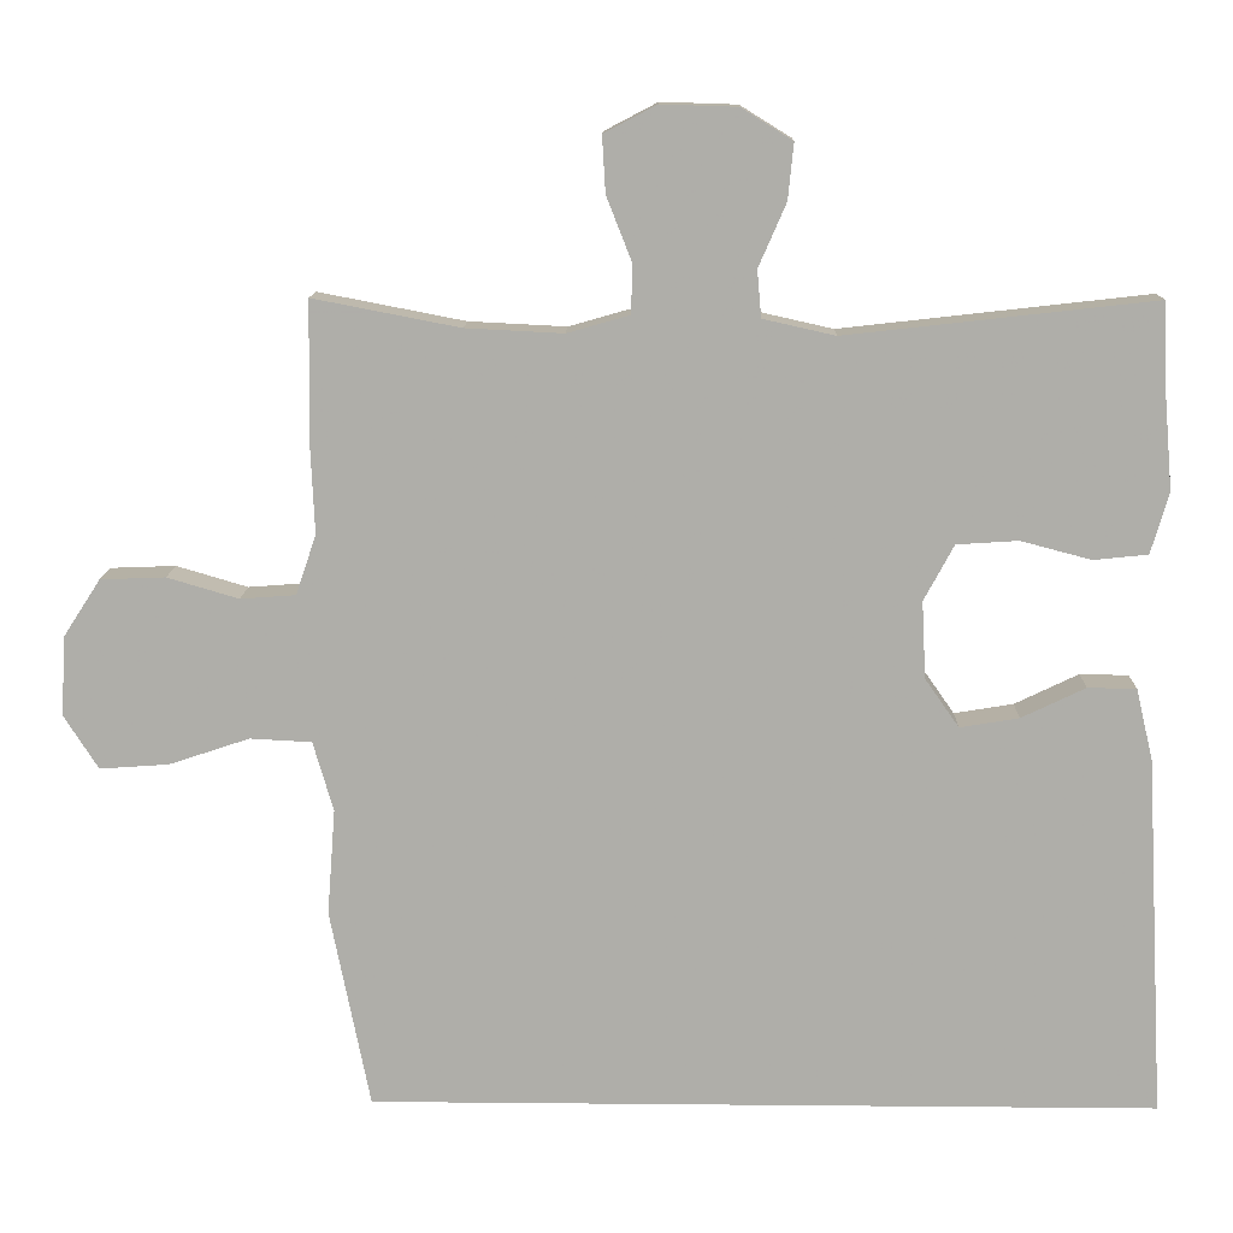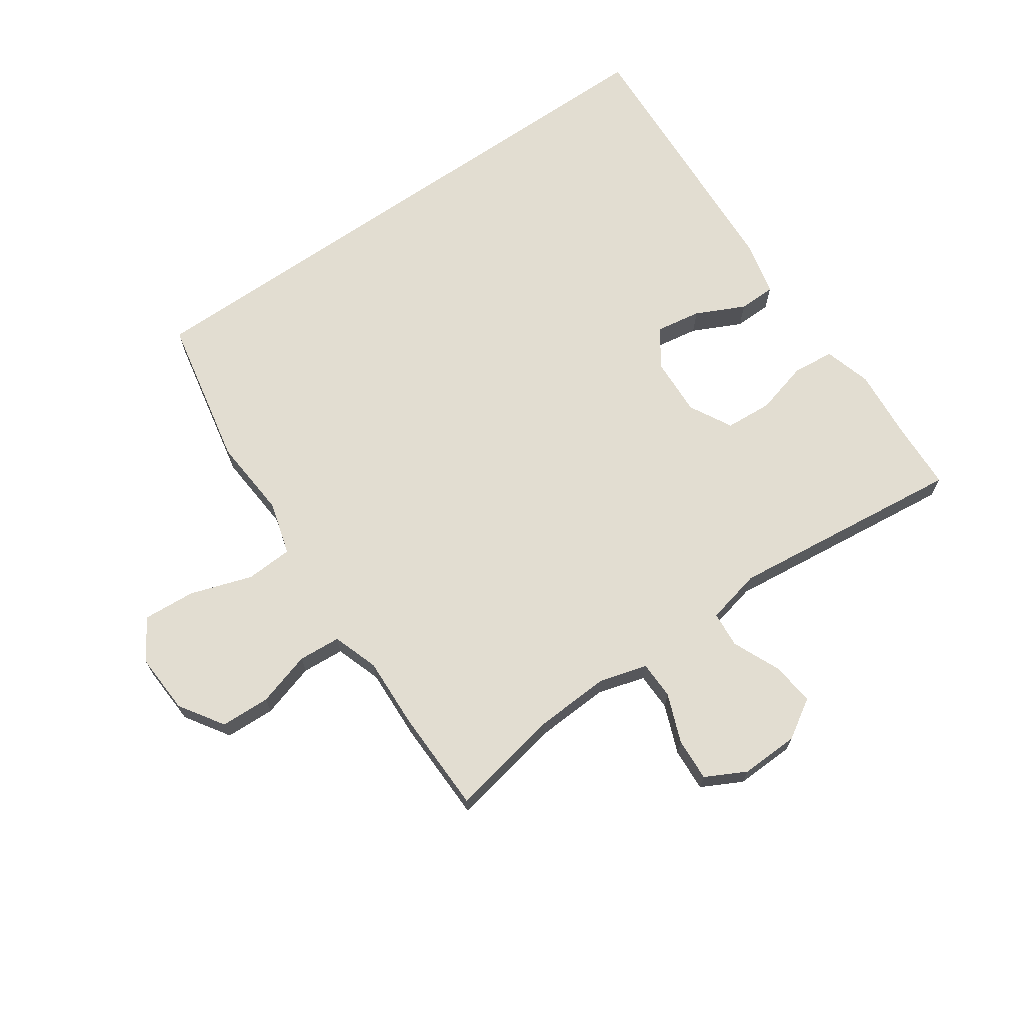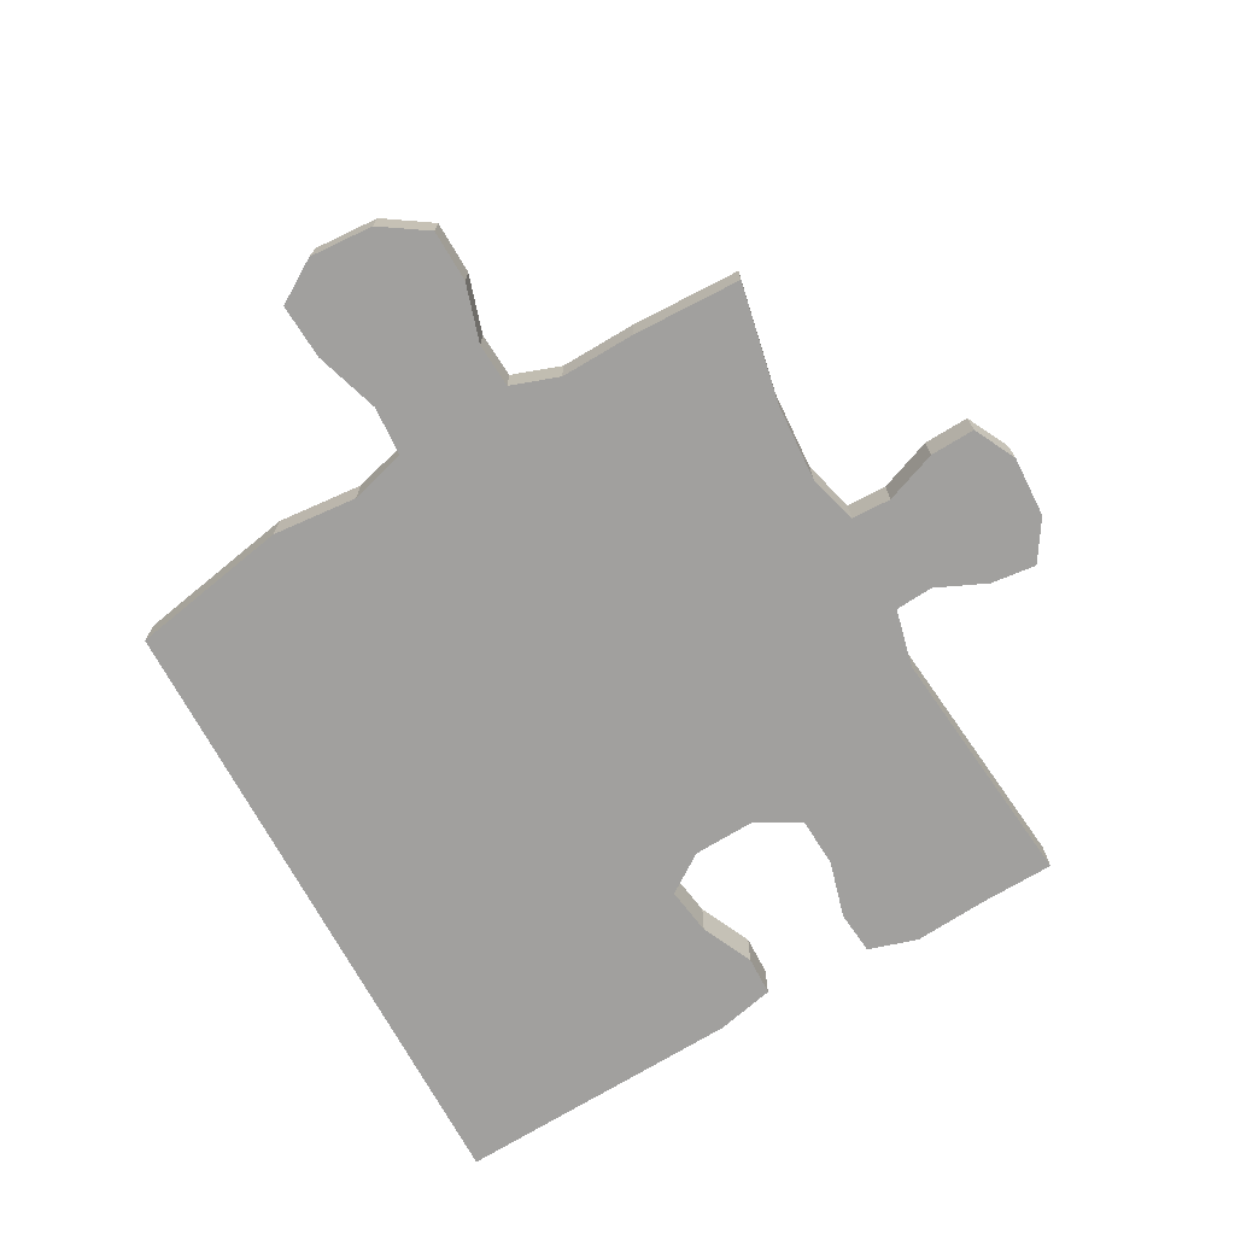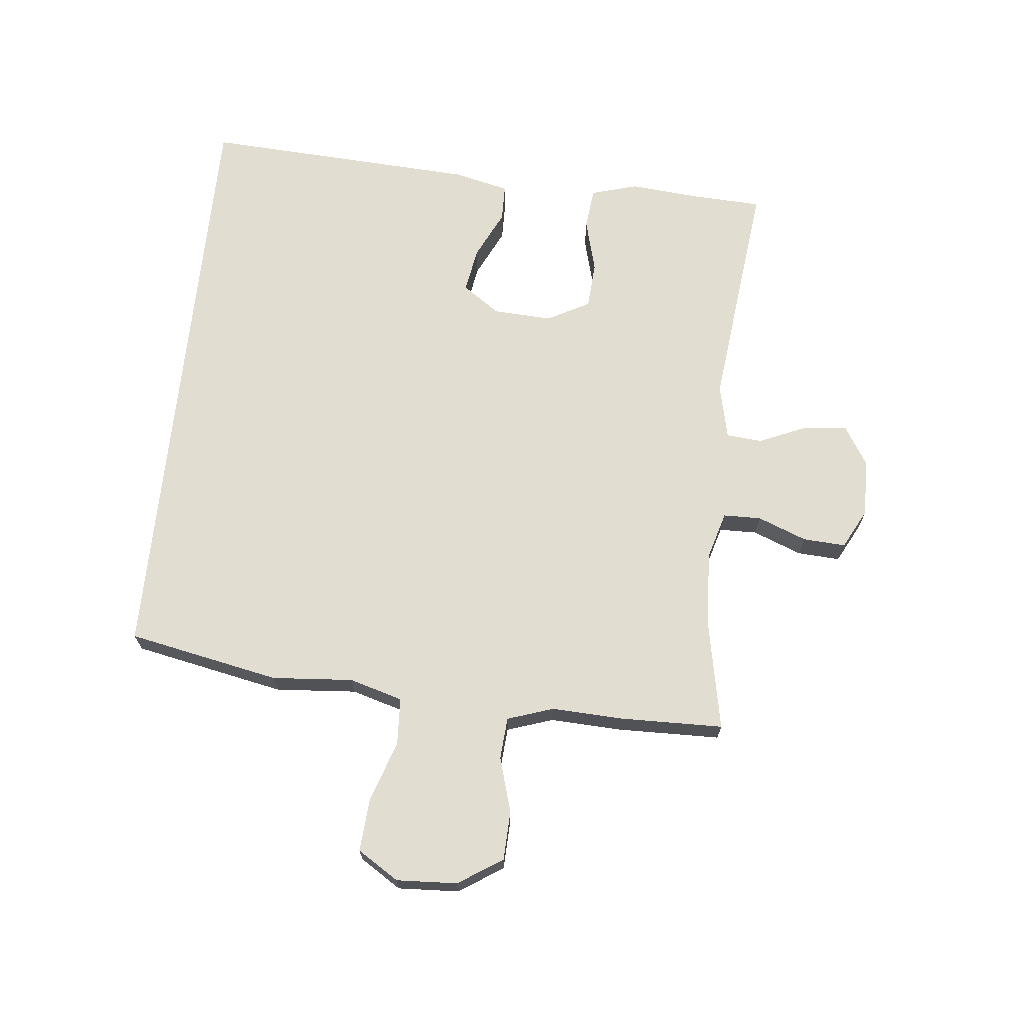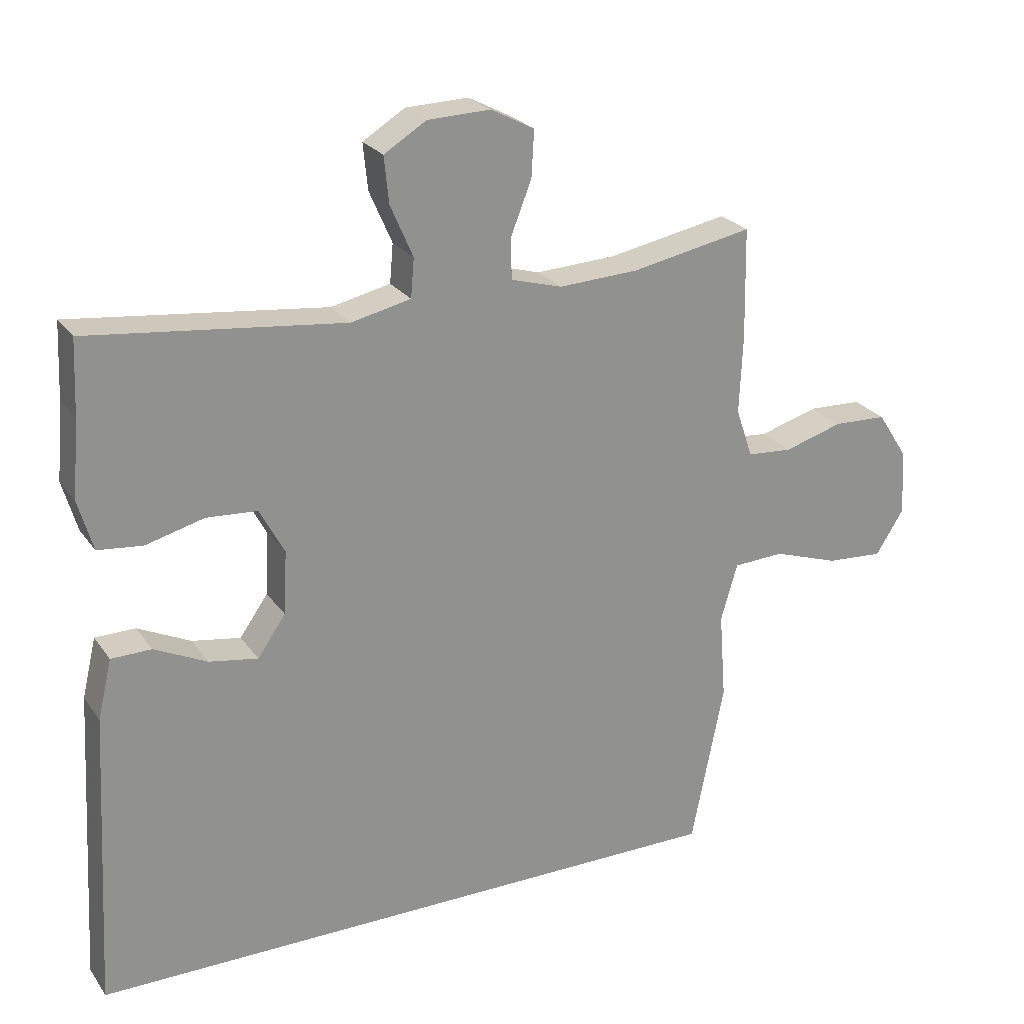
<metadata>
{"format":"obj","ext":"obj","renderer":"f3d","projection":"perspective","resolution":1024,"background":"white","views":[{"elev":12.3,"azim":1.3,"up":"+Z"},{"elev":68.6,"azim":-34.8,"up":"+Y"},{"elev":-71.8,"azim":-61.6,"up":"+Y"},{"elev":68.7,"azim":-84.1,"up":"+Y"},{"elev":24.3,"azim":153.5,"up":"+Z"}]}
</metadata>
<code>
v 0.53 0.07 -0.5
v -0.444 0.07 -0.5
v -0.493 0.07 -0.255
v -0.483 0.07 -0.124
v -0.508 0.07 -0.038
v -0.584 0.07 -0.034
v -0.683 0.07 -0.067
v -0.768 0.07 -0.073
v -0.81 0.07 -0.007
v -0.805 0.07 0.091
v -0.759 0.07 0.162
v -0.679 0.07 0.165
v -0.591 0.07 0.139
v -0.523 0.07 0.144
v -0.498 0.07 0.218
v -0.503 0.07 0.333
v -0.5 0.07 0.5
v -0.319 0.07 0.465
v -0.199 0.07 0.459
v -0.122 0.07 0.481
v -0.121 0.07 0.542
v -0.152 0.07 0.621
v -0.156 0.07 0.69
v -0.091 0.07 0.724
v 0.003 0.07 0.721
v 0.066 0.07 0.682
v 0.059 0.07 0.613
v 0.025 0.07 0.535
v 0.03 0.07 0.477
v 0.119 0.07 0.457
v 0.5 0.07 0.5
v 0.505 0.07 0.389
v 0.515 0.07 0.274
v 0.493 0.07 0.198
v 0.426 0.07 0.191
v 0.339 0.07 0.214
v 0.263 0.07 0.209
v 0.226 0.07 0.14
v 0.231 0.07 0.045
v 0.273 0.07 -0.015
v 0.346 0.07 -0.003
v 0.425 0.07 0.035
v 0.485 0.07 0.034
v 0.506 0.07 -0.055
v 0.53 0 -0.5
v -0.444 0 -0.5
v -0.493 0 -0.255
v -0.483 0 -0.124
v -0.508 0 -0.038
v -0.584 0 -0.034
v -0.683 0 -0.067
v -0.768 0 -0.073
v -0.81 0 -0.007
v -0.805 0 0.091
v -0.759 0 0.162
v -0.679 0 0.165
v -0.591 0 0.139
v -0.523 0 0.144
v -0.498 0 0.218
v -0.503 0 0.333
v -0.5 0 0.5
v -0.319 0 0.465
v -0.199 0 0.459
v -0.122 0 0.481
v -0.121 0 0.542
v -0.152 0 0.621
v -0.156 0 0.69
v -0.091 0 0.724
v 0.003 0 0.721
v 0.066 0 0.682
v 0.059 0 0.613
v 0.025 0 0.535
v 0.03 0 0.477
v 0.119 0 0.457
v 0.5 0 0.5
v 0.505 0 0.389
v 0.515 0 0.274
v 0.493 0 0.198
v 0.426 0 0.191
v 0.339 0 0.214
v 0.263 0 0.209
v 0.226 0 0.14
v 0.231 0 0.045
v 0.273 0 -0.015
v 0.346 0 -0.003
v 0.425 0 0.035
v 0.485 0 0.034
v 0.506 0 -0.055
f 41 42 43 44
f 40 41 44 1
f 39 40 1 2
f 38 39 2 3
f 37 38 3 4
f 33 34 35 36
f 32 33 36 37
f 30 31 32 37
f 29 30 37 4
f 25 26 27 28
f 21 22 23 24
f 20 21 24 25
f 15 16 17 18
f 14 15 18 19
f 10 11 12 13
f 10 13 14
f 9 10 14
f 6 7 8 9
f 5 6 9 14
f 20 25 28 29
f 14 19 20 29
f 4 5 14 29
f 88 87 86 85
f 45 88 85 84
f 46 45 84 83
f 47 46 83 82
f 48 47 82 81
f 80 79 78 77
f 81 80 77 76
f 81 76 75 74
f 48 81 74 73
f 72 71 70 69
f 68 67 66 65
f 69 68 65 64
f 62 61 60 59
f 63 62 59 58
f 57 56 55 54
f 58 57 54
f 58 54 53
f 53 52 51 50
f 58 53 50 49
f 73 72 69 64
f 73 64 63 58
f 73 58 49 48
f 1 45 46 2
f 2 46 47 3
f 3 47 48 4
f 4 48 49 5
f 5 49 50 6
f 6 50 51 7
f 7 51 52 8
f 8 52 53 9
f 9 53 54 10
f 10 54 55 11
f 11 55 56 12
f 12 56 57 13
f 13 57 58 14
f 14 58 59 15
f 15 59 60 16
f 16 60 61 17
f 17 61 62 18
f 18 62 63 19
f 19 63 64 20
f 20 64 65 21
f 21 65 66 22
f 22 66 67 23
f 23 67 68 24
f 24 68 69 25
f 25 69 70 26
f 26 70 71 27
f 27 71 72 28
f 28 72 73 29
f 29 73 74 30
f 30 74 75 31
f 31 75 76 32
f 32 76 77 33
f 33 77 78 34
f 34 78 79 35
f 35 79 80 36
f 36 80 81 37
f 37 81 82 38
f 38 82 83 39
f 39 83 84 40
f 40 84 85 41
f 41 85 86 42
f 42 86 87 43
f 43 87 88 44
f 44 88 45 1

</code>
